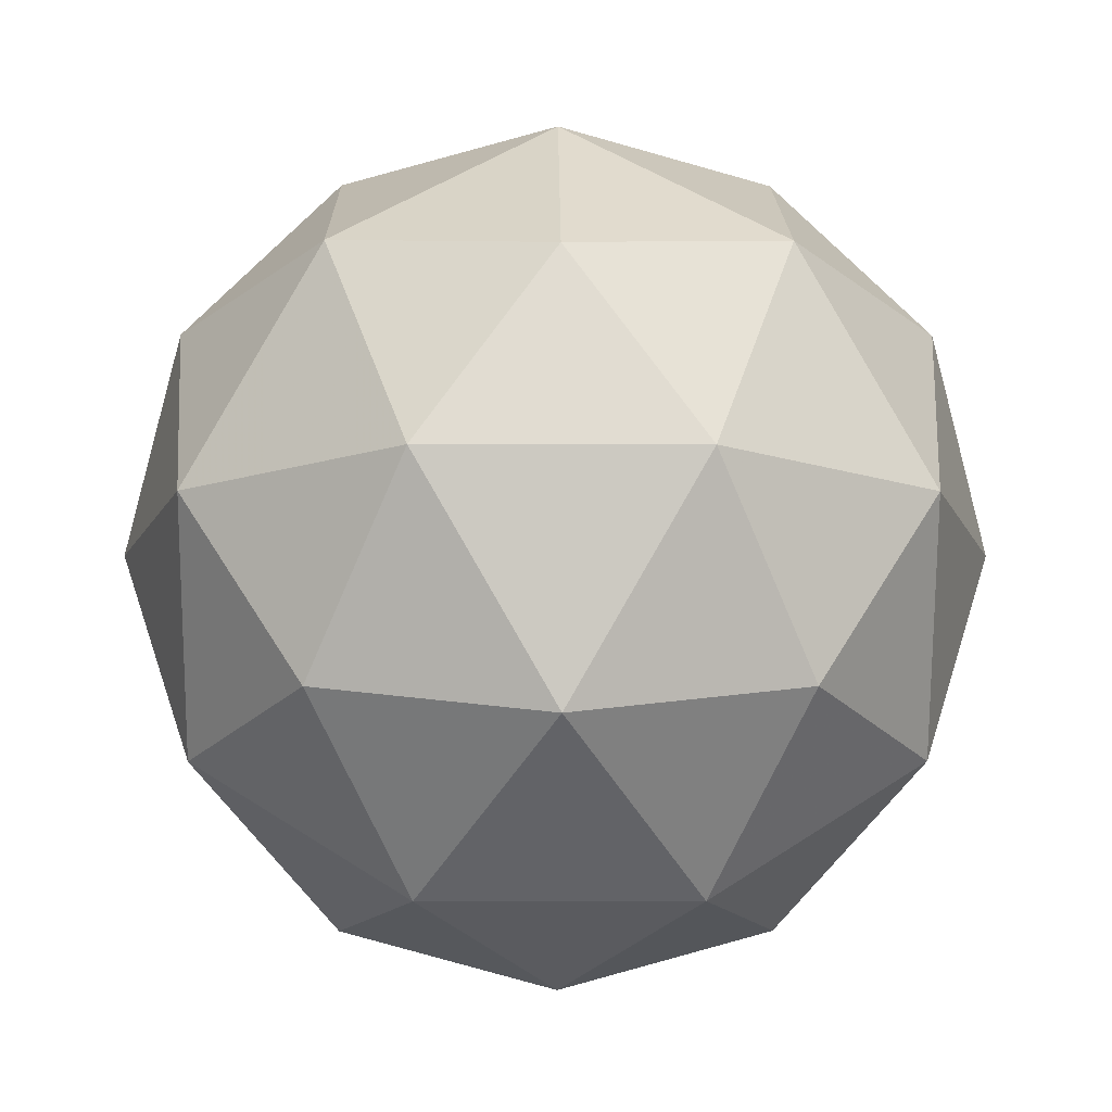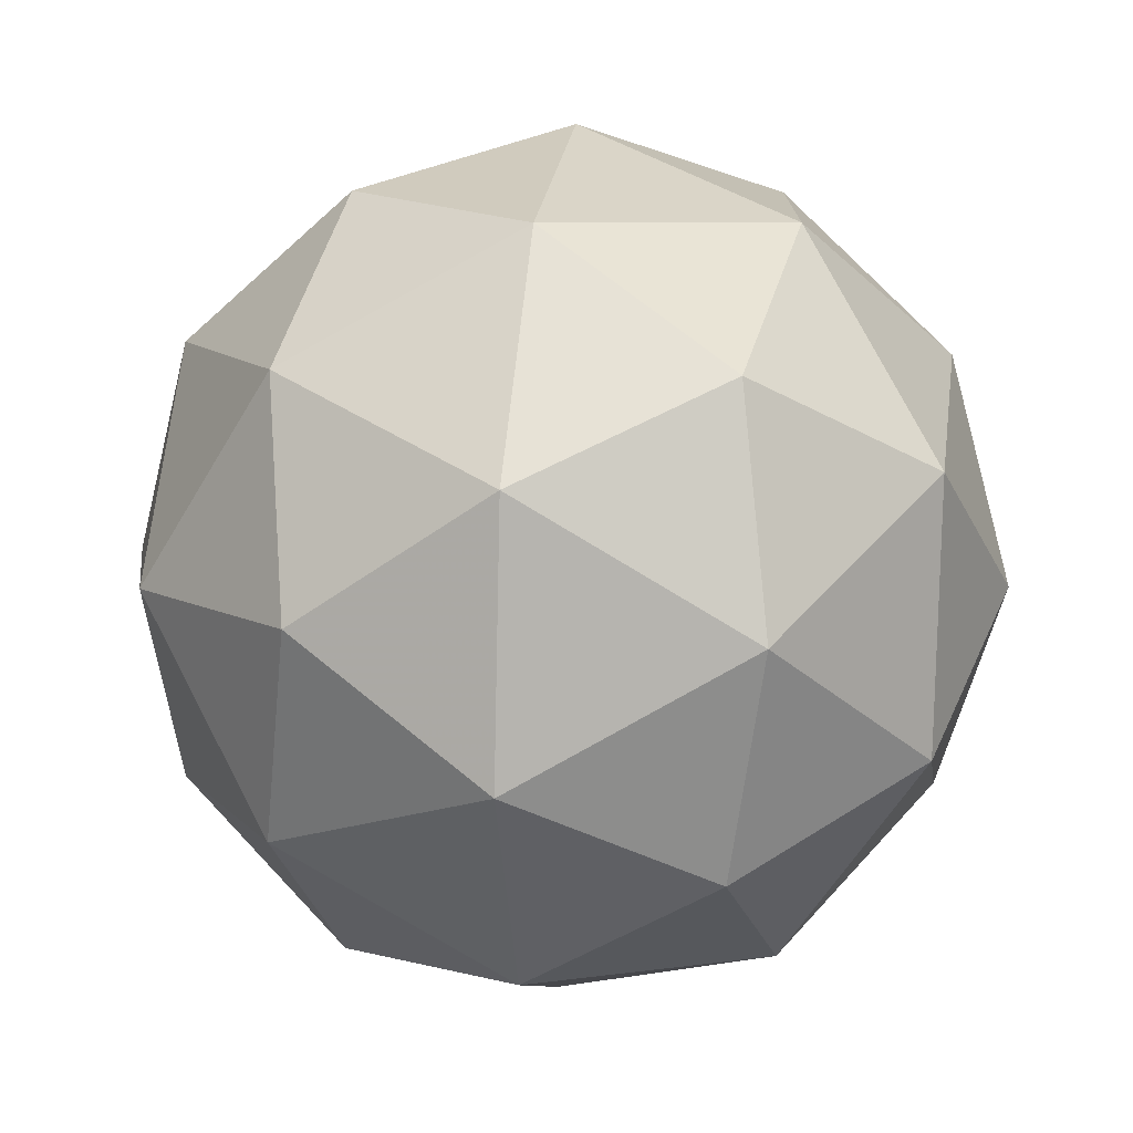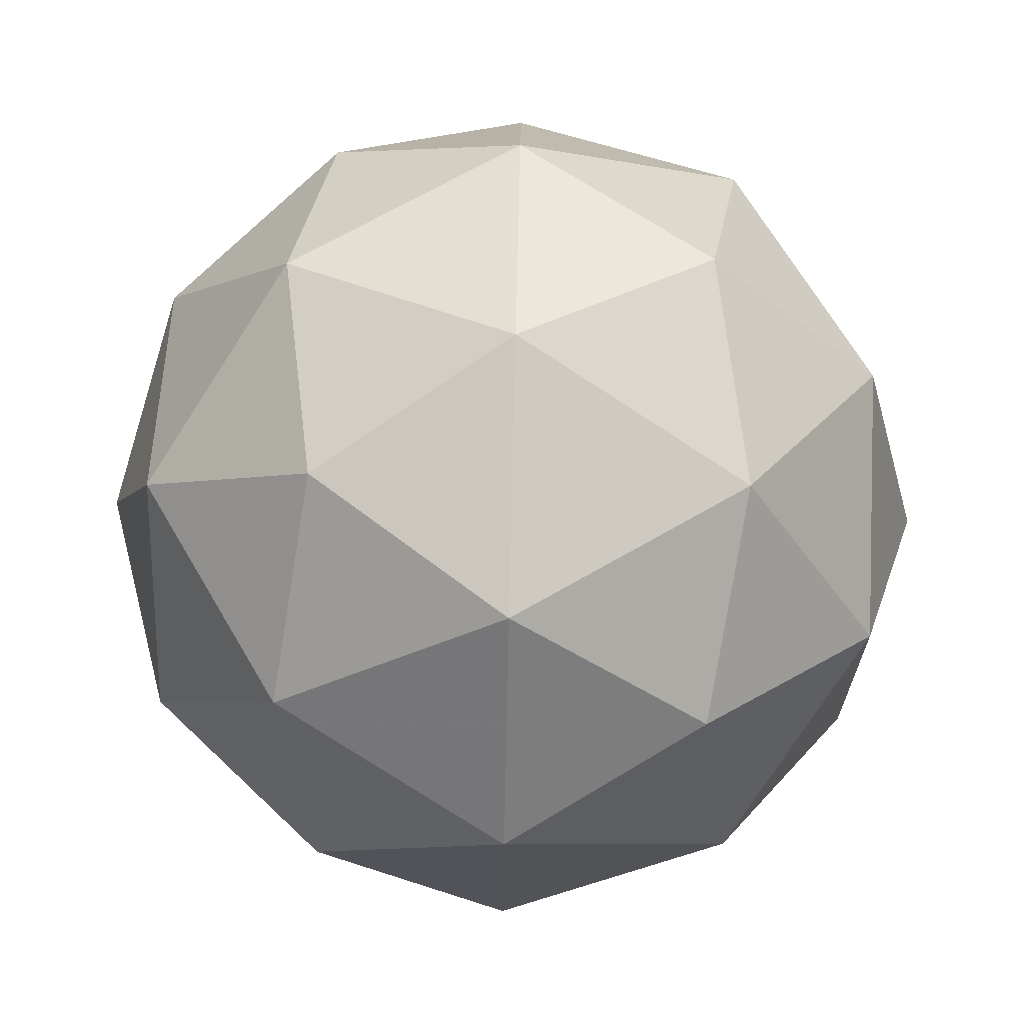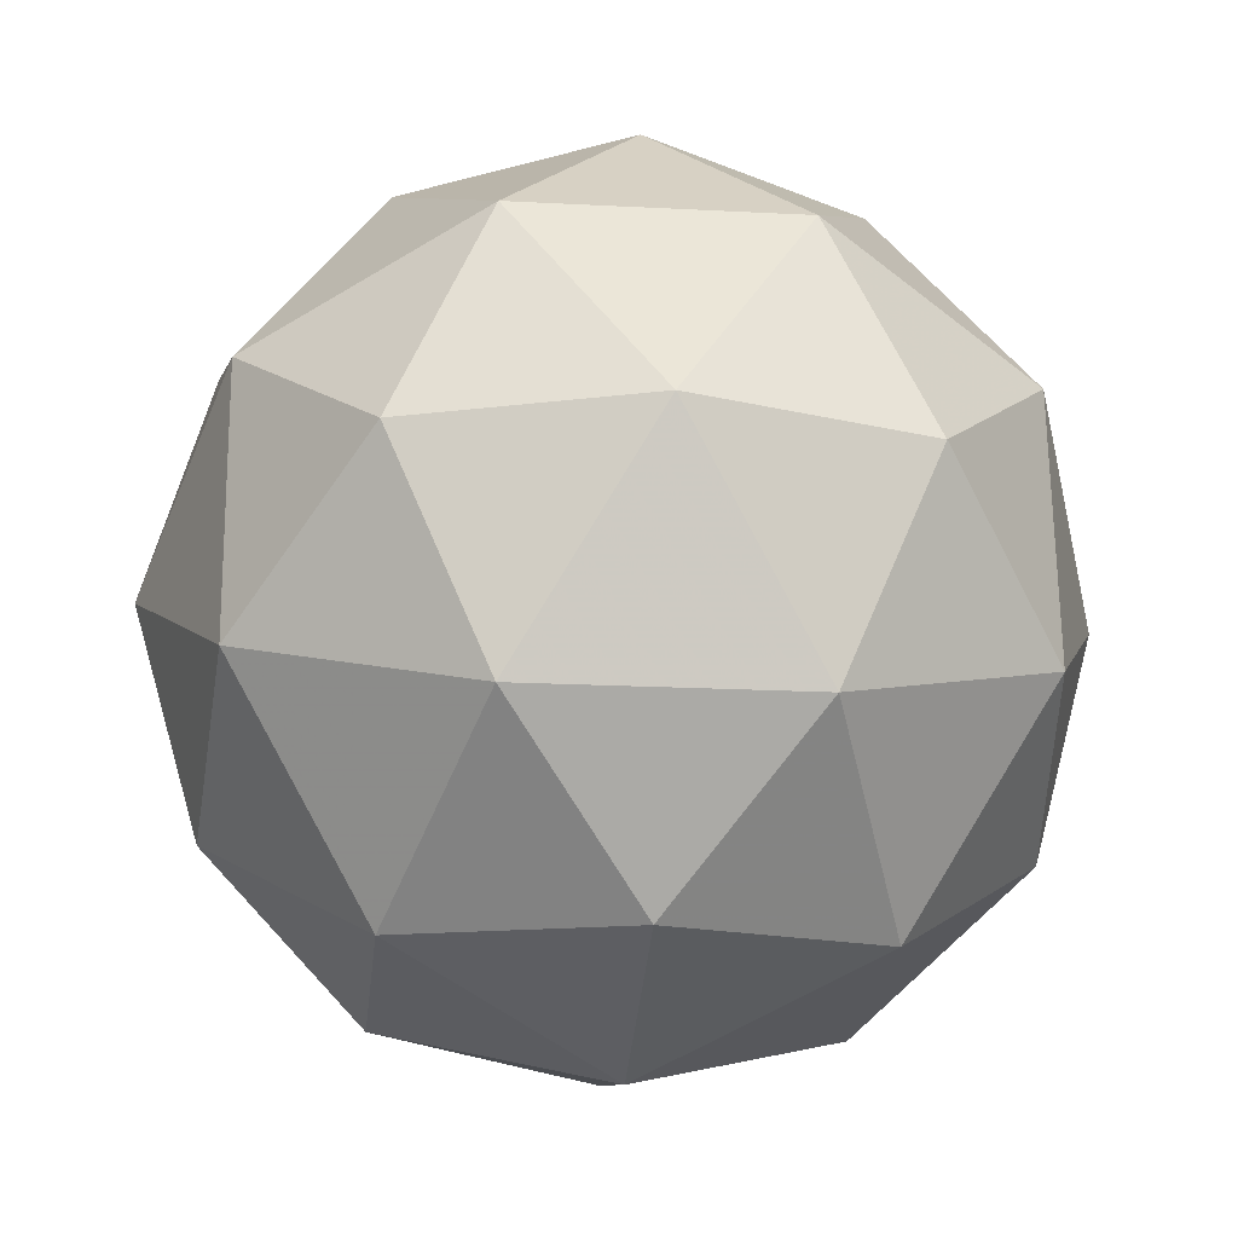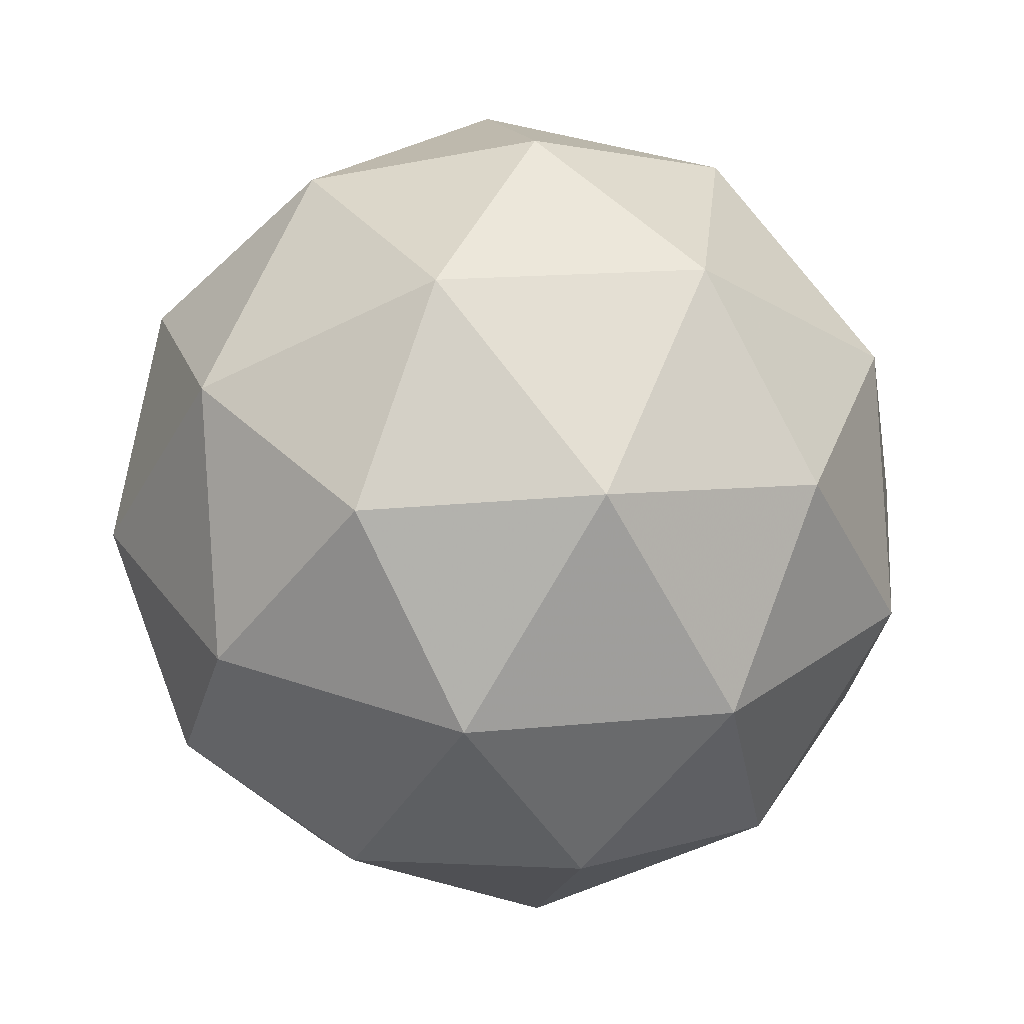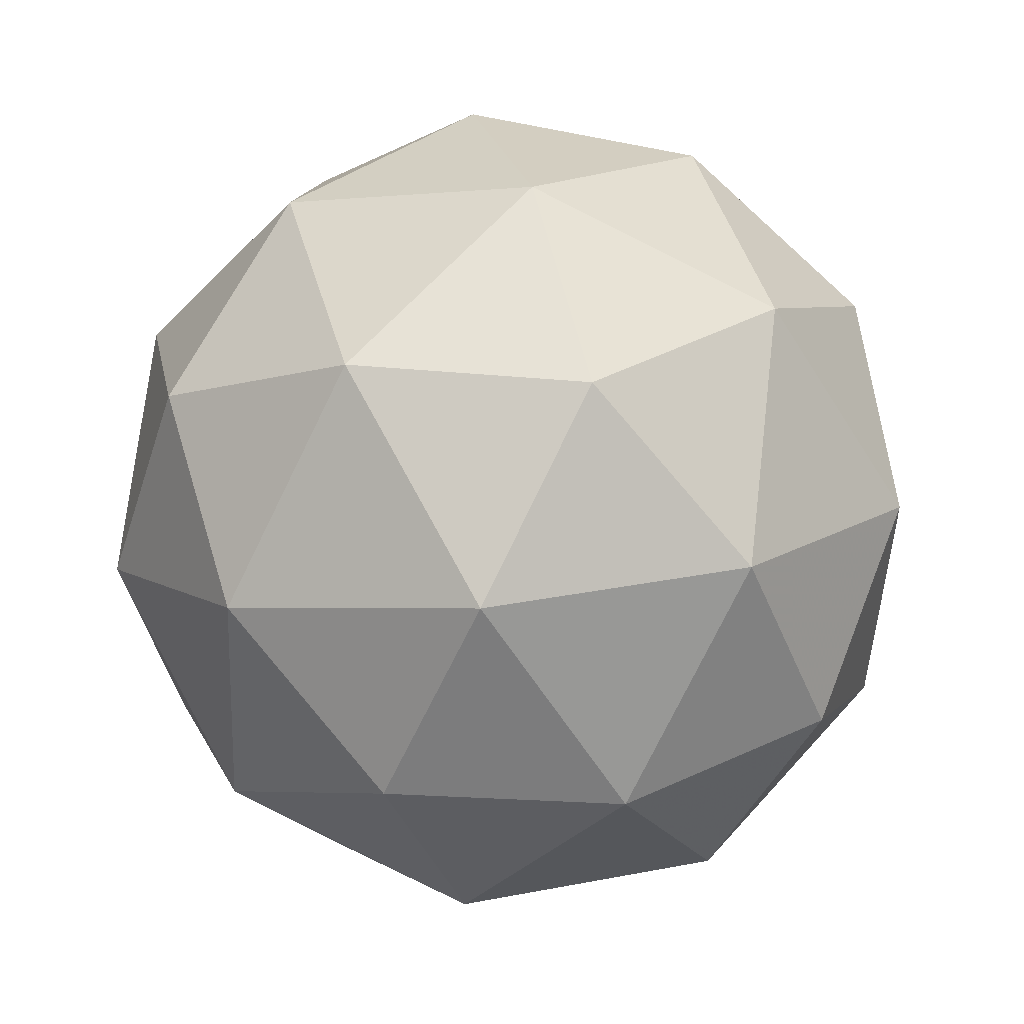
<metadata>
{"format":"obj","ext":"obj","renderer":"f3d","projection":"perspective","resolution":1024,"background":"white","views":[{"elev":-17.4,"azim":-161.3,"up":"+Z"},{"elev":44.4,"azim":-83.6,"up":"+Y"},{"elev":71.2,"azim":26.8,"up":"+Y"},{"elev":-57.3,"azim":-93.2,"up":"+Z"},{"elev":0.2,"azim":-44.6,"up":"+Y"},{"elev":-78.7,"azim":121.0,"up":"+Y"}]}
</metadata>
<code>
v 0.9425 0.5023 -0.2962
v 0.8827 0.5456 -0.2558
v 0.9621 0.5736 -0.2561
v 1.013 0.507 -0.2508
v 0.9654 0.4378 -0.2472
v 0.8848 0.4617 -0.2503
v 0.9165 0.5771 -0.1854
v 0.9971 0.5532 -0.1824
v 0.9991 0.4693 -0.1769
v 0.9198 0.4413 -0.1766
v 0.8687 0.5079 -0.1819
v 0.9394 0.5126 -0.1365
v 0.9543 0.5433 -0.2866
v 0.9076 0.5269 -0.2864
v 0.9192 0.5688 -0.2629
v 0.8737 0.503 -0.2595
v 0.9088 0.4775 -0.2832
v 0.9843 0.5041 -0.2835
v 0.9958 0.546 -0.2599
v 0.9562 0.4635 -0.2814
v 0.9977 0.4662 -0.2547
v 0.9223 0.4396 -0.2545
v 0.8643 0.5302 -0.2193
v 0.8655 0.4809 -0.2161
v 0.939 0.5873 -0.2215
v 0.8924 0.5708 -0.2213
v 1.016 0.534 -0.2166
v 0.9864 0.5732 -0.2197
v 0.9895 0.4441 -0.2113
v 1.018 0.4847 -0.2134
v 0.8955 0.4417 -0.213
v 0.9429 0.4276 -0.2112
v 0.8841 0.5487 -0.1779
v 0.9596 0.5753 -0.1782
v 1.008 0.5119 -0.1732
v 0.9627 0.4461 -0.1698
v 0.8861 0.4689 -0.1727
v 0.9257 0.5514 -0.1513
v 0.8976 0.5108 -0.1492
v 0.9731 0.5374 -0.1494
v 0.9742 0.488 -0.1462
v 0.9276 0.4716 -0.1461
f 1 14 13
f 2 14 16
f 1 13 18
f 1 18 20
f 1 20 17
f 2 16 23
f 3 15 25
f 4 19 27
f 5 21 29
f 6 22 31
f 2 23 26
f 3 25 28
f 4 27 30
f 5 29 32
f 6 31 24
f 7 33 38
f 8 34 40
f 9 35 41
f 10 36 42
f 11 37 39
f 39 42 12
f 39 37 42
f 37 10 42
f 42 41 12
f 42 36 41
f 36 9 41
f 41 40 12
f 41 35 40
f 35 8 40
f 40 38 12
f 40 34 38
f 34 7 38
f 38 39 12
f 38 33 39
f 33 11 39
f 24 37 11
f 24 31 37
f 31 10 37
f 32 36 10
f 32 29 36
f 29 9 36
f 30 35 9
f 30 27 35
f 27 8 35
f 28 34 8
f 28 25 34
f 25 7 34
f 26 33 7
f 26 23 33
f 23 11 33
f 31 32 10
f 31 22 32
f 22 5 32
f 29 30 9
f 29 21 30
f 21 4 30
f 27 28 8
f 27 19 28
f 19 3 28
f 25 26 7
f 25 15 26
f 15 2 26
f 23 24 11
f 23 16 24
f 16 6 24
f 17 22 6
f 17 20 22
f 20 5 22
f 20 21 5
f 20 18 21
f 18 4 21
f 18 19 4
f 18 13 19
f 13 3 19
f 16 17 6
f 16 14 17
f 14 1 17
f 13 15 3
f 13 14 15
f 14 2 15

</code>
